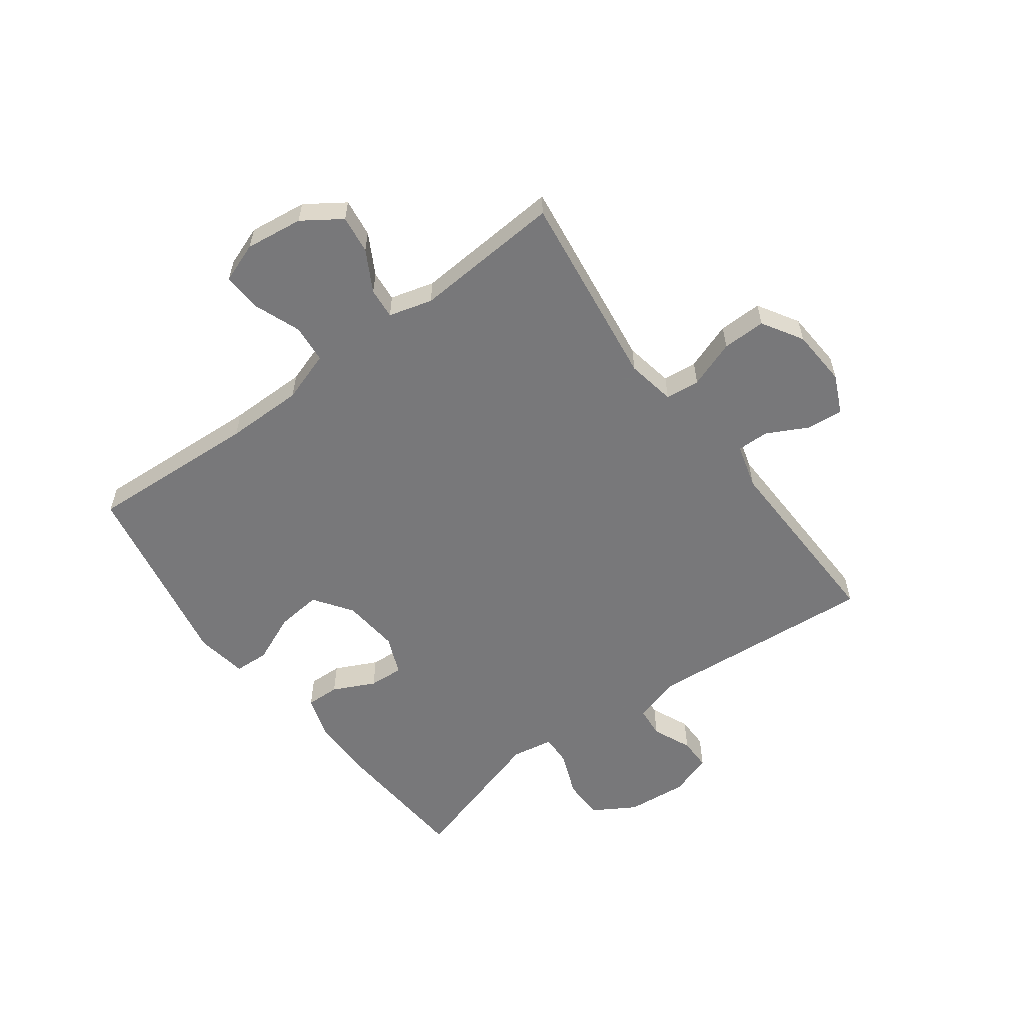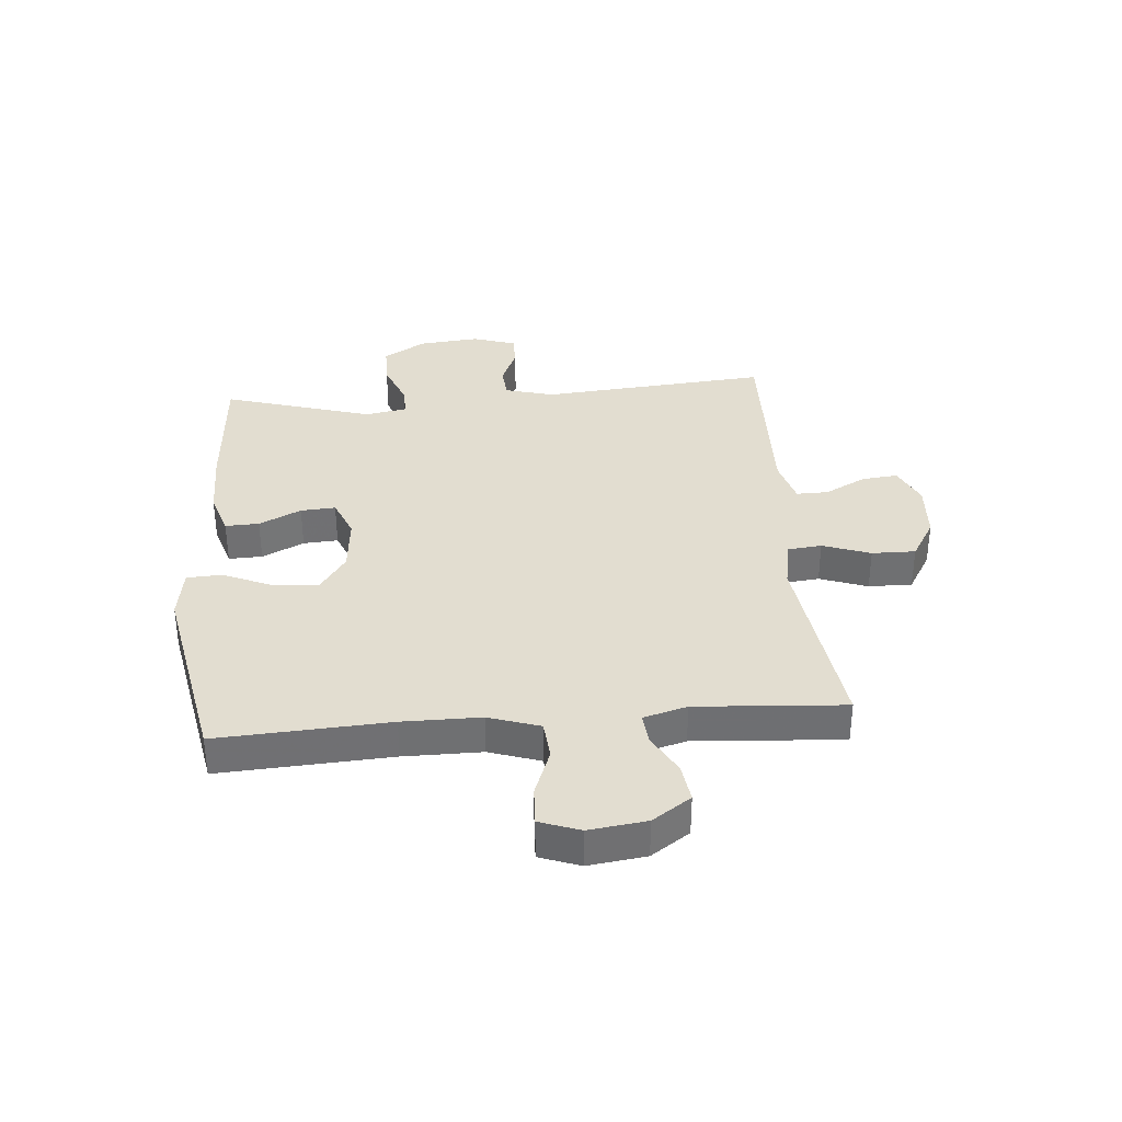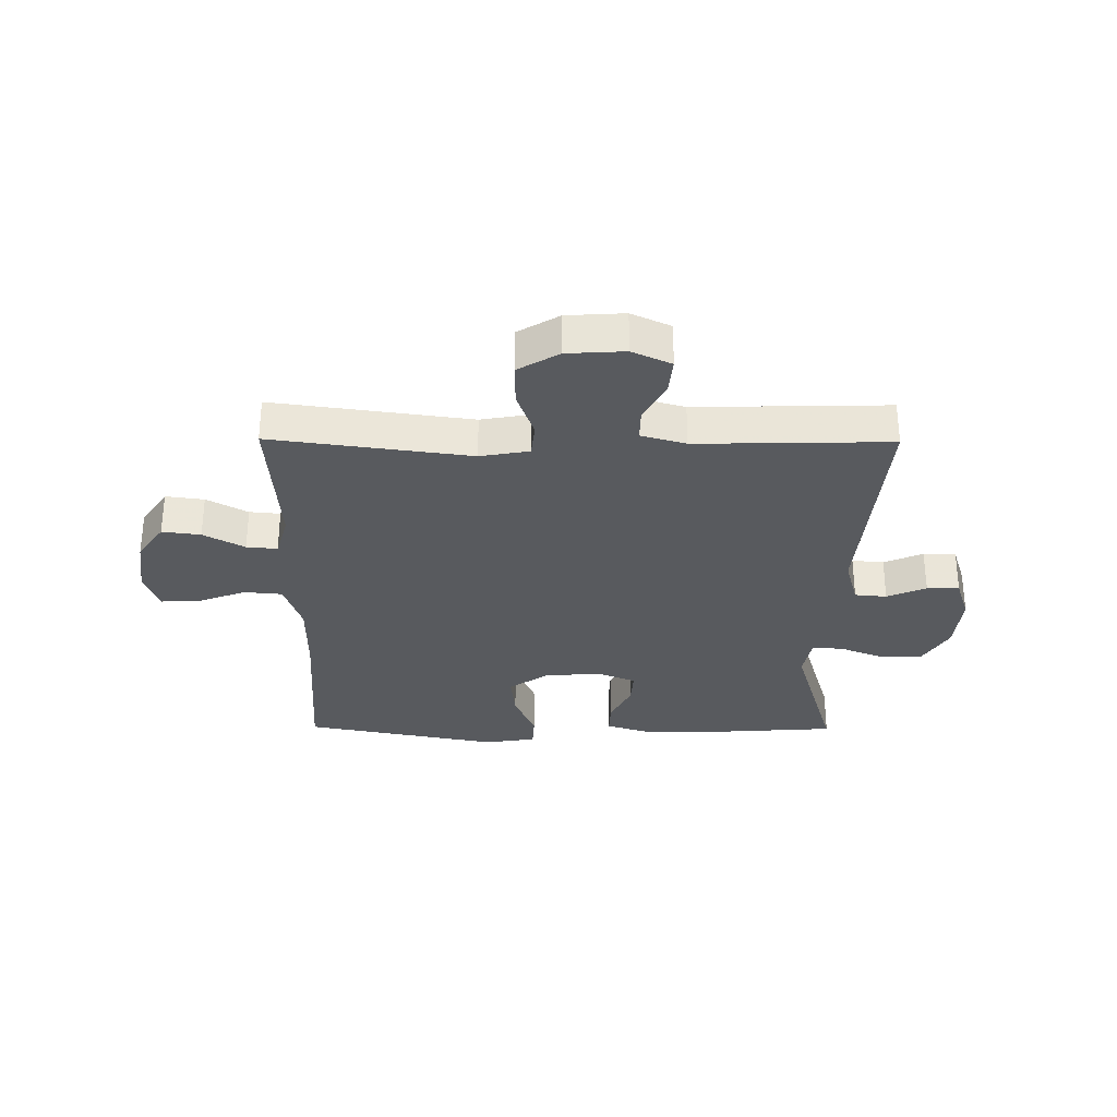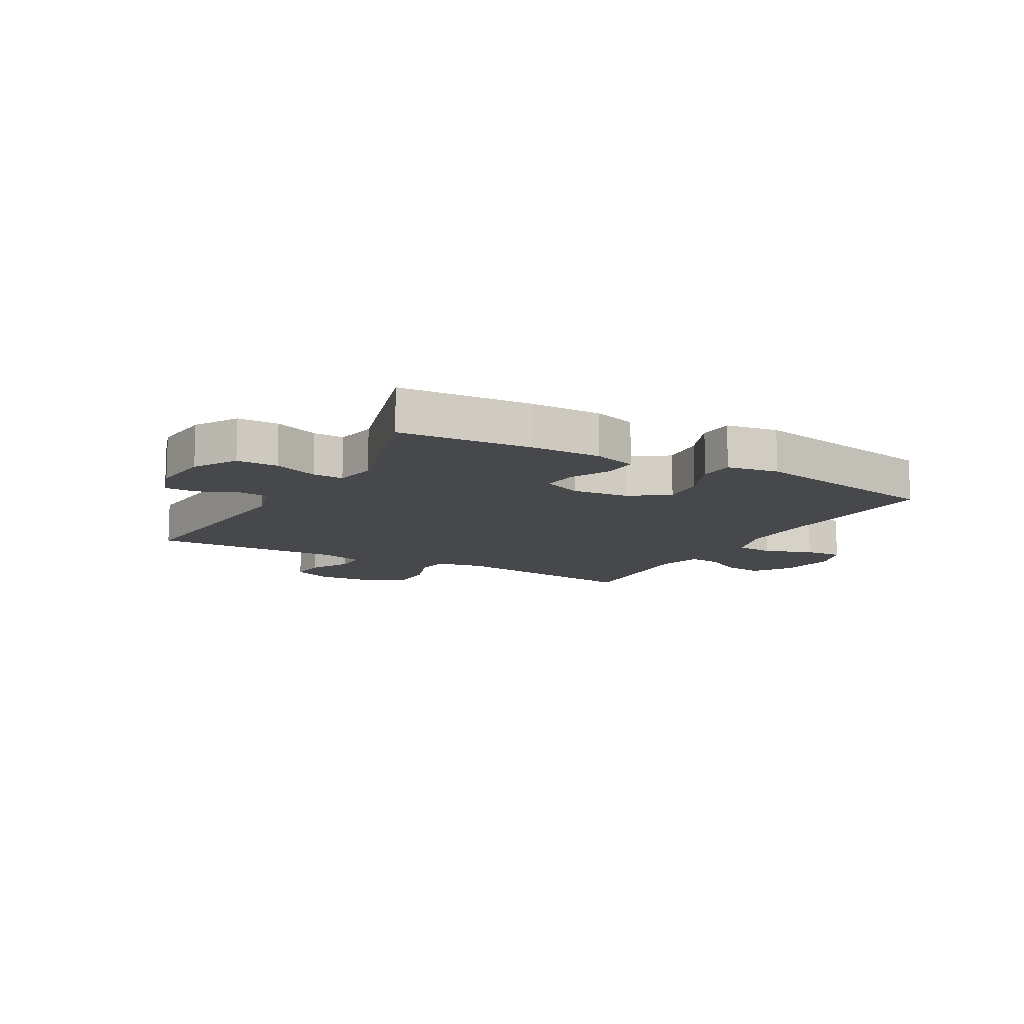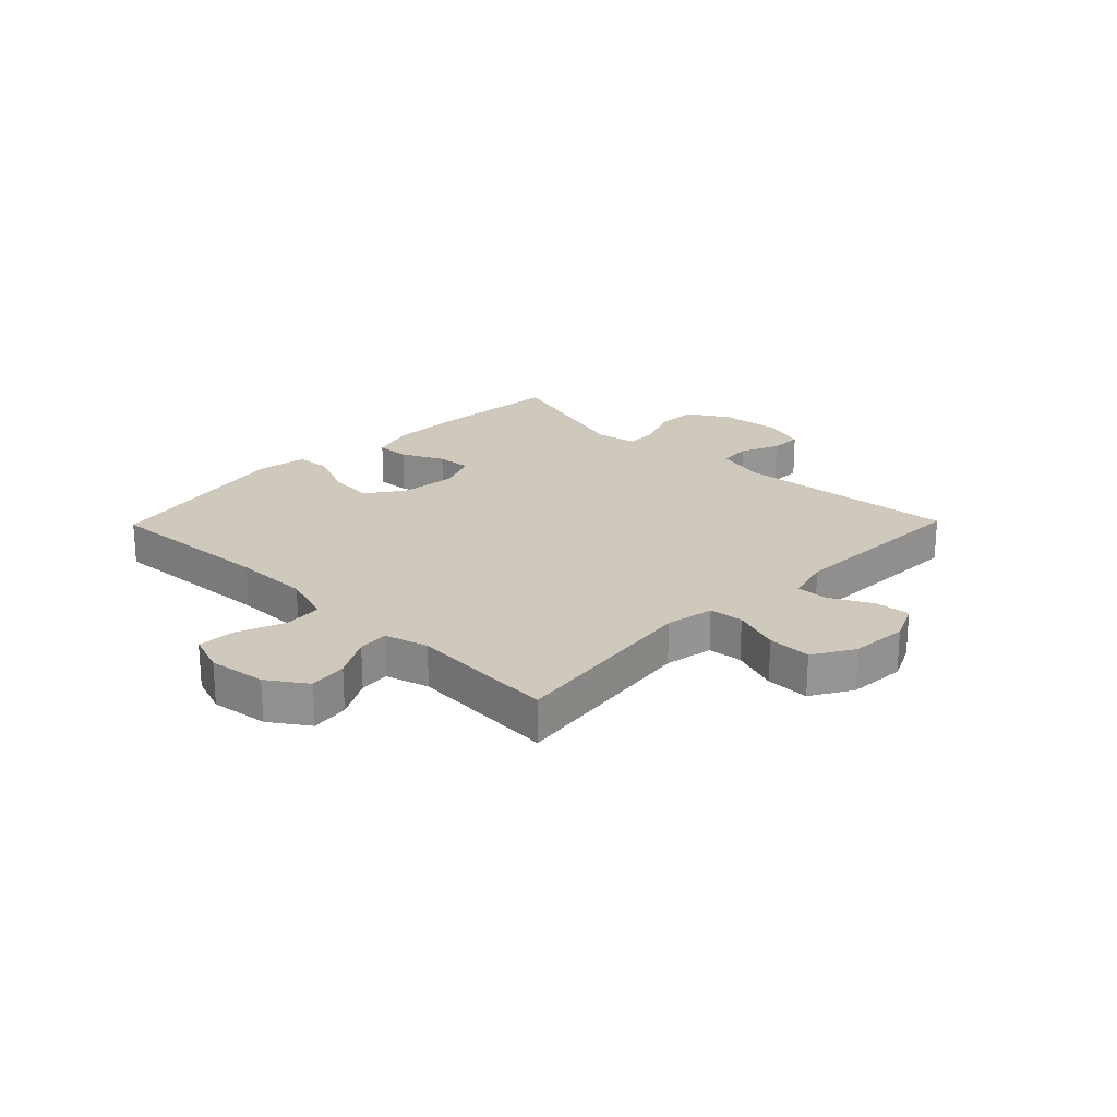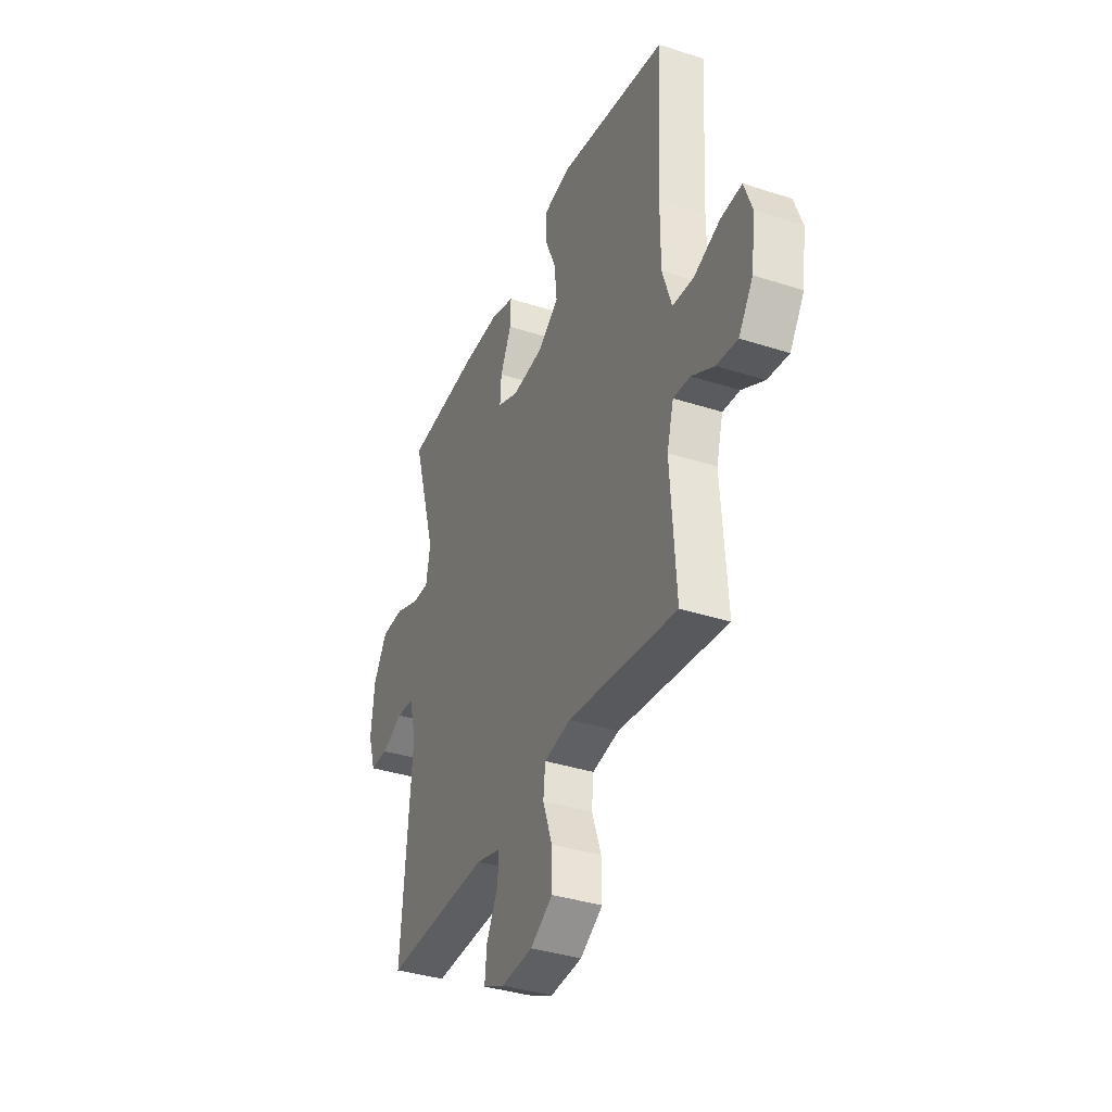
<metadata>
{"format":"obj","ext":"obj","renderer":"f3d","projection":"perspective","resolution":1024,"background":"white","views":[{"elev":-57.6,"azim":126.7,"up":"+Y"},{"elev":35.4,"azim":85.3,"up":"+Y"},{"elev":-31.0,"azim":179.5,"up":"+Y"},{"elev":-11.6,"azim":-29.3,"up":"+Y"},{"elev":22.4,"azim":134.3,"up":"+Y"},{"elev":-36.9,"azim":67.4,"up":"+Z"}]}
</metadata>
<code>
v -0.5 0.07 0.5
v -0.269 0.07 0.516
v -0.149 0.07 0.516
v -0.074 0.07 0.492
v -0.076 0.07 0.434
v -0.111 0.07 0.362
v -0.115 0.07 0.302
v -0.048 0.07 0.274
v 0.05 0.07 0.283
v 0.116 0.07 0.329
v 0.108 0.07 0.407
v 0.072 0.07 0.491
v 0.075 0.07 0.551
v 0.164 0.07 0.565
v 0.5 0.07 0.5
v 0.483 0.07 0.205
v 0.483 0.07 0.071
v 0.512 0.07 -0.017
v 0.578 0.07 -0.023
v 0.66 0.07 0.008
v 0.726 0.07 0.011
v 0.751 0.07 -0.058
v 0.738 0.07 -0.157
v 0.693 0.07 -0.223
v 0.627 0.07 -0.214
v 0.557 0.07 -0.175
v 0.504 0.07 -0.17
v 0.483 0.07 -0.245
v 0.5 0.07 -0.5
v 0.16 0.07 -0.454
v 0.076 0.07 -0.469
v 0.07 0.07 -0.528
v 0.099 0.07 -0.61
v 0.1 0.07 -0.685
v 0.03 0.07 -0.727
v -0.069 0.07 -0.733
v -0.136 0.07 -0.702
v -0.13 0.07 -0.64
v -0.093 0.07 -0.569
v -0.092 0.07 -0.514
v -0.169 0.07 -0.492
v -0.5 0.07 -0.5
v -0.467 0.07 -0.107
v -0.49 0.07 -0.023
v -0.545 0.07 -0.018
v -0.612 0.07 -0.047
v -0.668 0.07 -0.047
v -0.692 0.07 0.027
v -0.682 0.07 0.131
v -0.638 0.07 0.204
v -0.567 0.07 0.204
v -0.49 0.07 0.173
v -0.437 0.07 0.171
v -0.424 0.07 0.243
v -0.5 0 0.5
v -0.269 0 0.516
v -0.149 0 0.516
v -0.074 0 0.492
v -0.076 0 0.434
v -0.111 0 0.362
v -0.115 0 0.302
v -0.048 0 0.274
v 0.05 0 0.283
v 0.116 0 0.329
v 0.108 0 0.407
v 0.072 0 0.491
v 0.075 0 0.551
v 0.164 0 0.565
v 0.5 0 0.5
v 0.483 0 0.205
v 0.483 0 0.071
v 0.512 0 -0.017
v 0.578 0 -0.023
v 0.66 0 0.008
v 0.726 0 0.011
v 0.751 0 -0.058
v 0.738 0 -0.157
v 0.693 0 -0.223
v 0.627 0 -0.214
v 0.557 0 -0.175
v 0.504 0 -0.17
v 0.483 0 -0.245
v 0.5 0 -0.5
v 0.16 0 -0.454
v 0.076 0 -0.469
v 0.07 0 -0.528
v 0.099 0 -0.61
v 0.1 0 -0.685
v 0.03 0 -0.727
v -0.069 0 -0.733
v -0.136 0 -0.702
v -0.13 0 -0.64
v -0.093 0 -0.569
v -0.092 0 -0.514
v -0.169 0 -0.492
v -0.5 0 -0.5
v -0.467 0 -0.107
v -0.49 0 -0.023
v -0.545 0 -0.018
v -0.612 0 -0.047
v -0.668 0 -0.047
v -0.692 0 0.027
v -0.682 0 0.131
v -0.638 0 0.204
v -0.567 0 0.204
v -0.49 0 0.173
v -0.437 0 0.171
v -0.424 0 0.243
f 50 51 52
f 49 50 52
f 48 49 52
f 47 48 52
f 46 47 52
f 45 46 52
f 44 45 52 53
f 43 44 53
f 43 53 54
f 42 43 54
f 41 42 54
f 37 38 39
f 36 37 39
f 35 36 39
f 34 35 39
f 33 34 39
f 32 33 39
f 31 32 39 40
f 28 29 30
f 27 28 30 31
f 24 25 26
f 23 24 26
f 22 23 26
f 21 22 26
f 20 21 26
f 19 20 26
f 18 19 26 27
f 40 41 54
f 31 40 54
f 27 31 54
f 18 27 54
f 17 18 54
f 14 15 16
f 13 14 16
f 12 13 16
f 11 12 16
f 4 5 6
f 3 4 6
f 2 3 6
f 1 2 6
f 54 1 6
f 54 6 7
f 10 11 16 17
f 9 10 17
f 8 9 17
f 8 17 54
f 7 8 54
f 106 105 104
f 106 104 103
f 106 103 102
f 106 102 101
f 106 101 100
f 106 100 99
f 107 106 99 98
f 107 98 97
f 108 107 97
f 108 97 96
f 108 96 95
f 93 92 91
f 93 91 90
f 93 90 89
f 93 89 88
f 93 88 87
f 93 87 86
f 94 93 86 85
f 84 83 82
f 85 84 82 81
f 80 79 78
f 80 78 77
f 80 77 76
f 80 76 75
f 80 75 74
f 80 74 73
f 81 80 73 72
f 108 95 94
f 108 94 85
f 108 85 81
f 108 81 72
f 108 72 71
f 70 69 68
f 70 68 67
f 70 67 66
f 70 66 65
f 60 59 58
f 60 58 57
f 60 57 56
f 60 56 55
f 60 55 108
f 61 60 108
f 71 70 65 64
f 71 64 63
f 71 63 62
f 108 71 62
f 108 62 61
f 1 55 56 2
f 2 56 57 3
f 3 57 58 4
f 4 58 59 5
f 5 59 60 6
f 6 60 61 7
f 7 61 62 8
f 8 62 63 9
f 9 63 64 10
f 10 64 65 11
f 11 65 66 12
f 12 66 67 13
f 13 67 68 14
f 14 68 69 15
f 15 69 70 16
f 16 70 71 17
f 17 71 72 18
f 18 72 73 19
f 19 73 74 20
f 20 74 75 21
f 21 75 76 22
f 22 76 77 23
f 23 77 78 24
f 24 78 79 25
f 25 79 80 26
f 26 80 81 27
f 27 81 82 28
f 28 82 83 29
f 29 83 84 30
f 30 84 85 31
f 31 85 86 32
f 32 86 87 33
f 33 87 88 34
f 34 88 89 35
f 35 89 90 36
f 36 90 91 37
f 37 91 92 38
f 38 92 93 39
f 39 93 94 40
f 40 94 95 41
f 41 95 96 42
f 42 96 97 43
f 43 97 98 44
f 44 98 99 45
f 45 99 100 46
f 46 100 101 47
f 47 101 102 48
f 48 102 103 49
f 49 103 104 50
f 50 104 105 51
f 51 105 106 52
f 52 106 107 53
f 53 107 108 54
f 54 108 55 1

</code>
